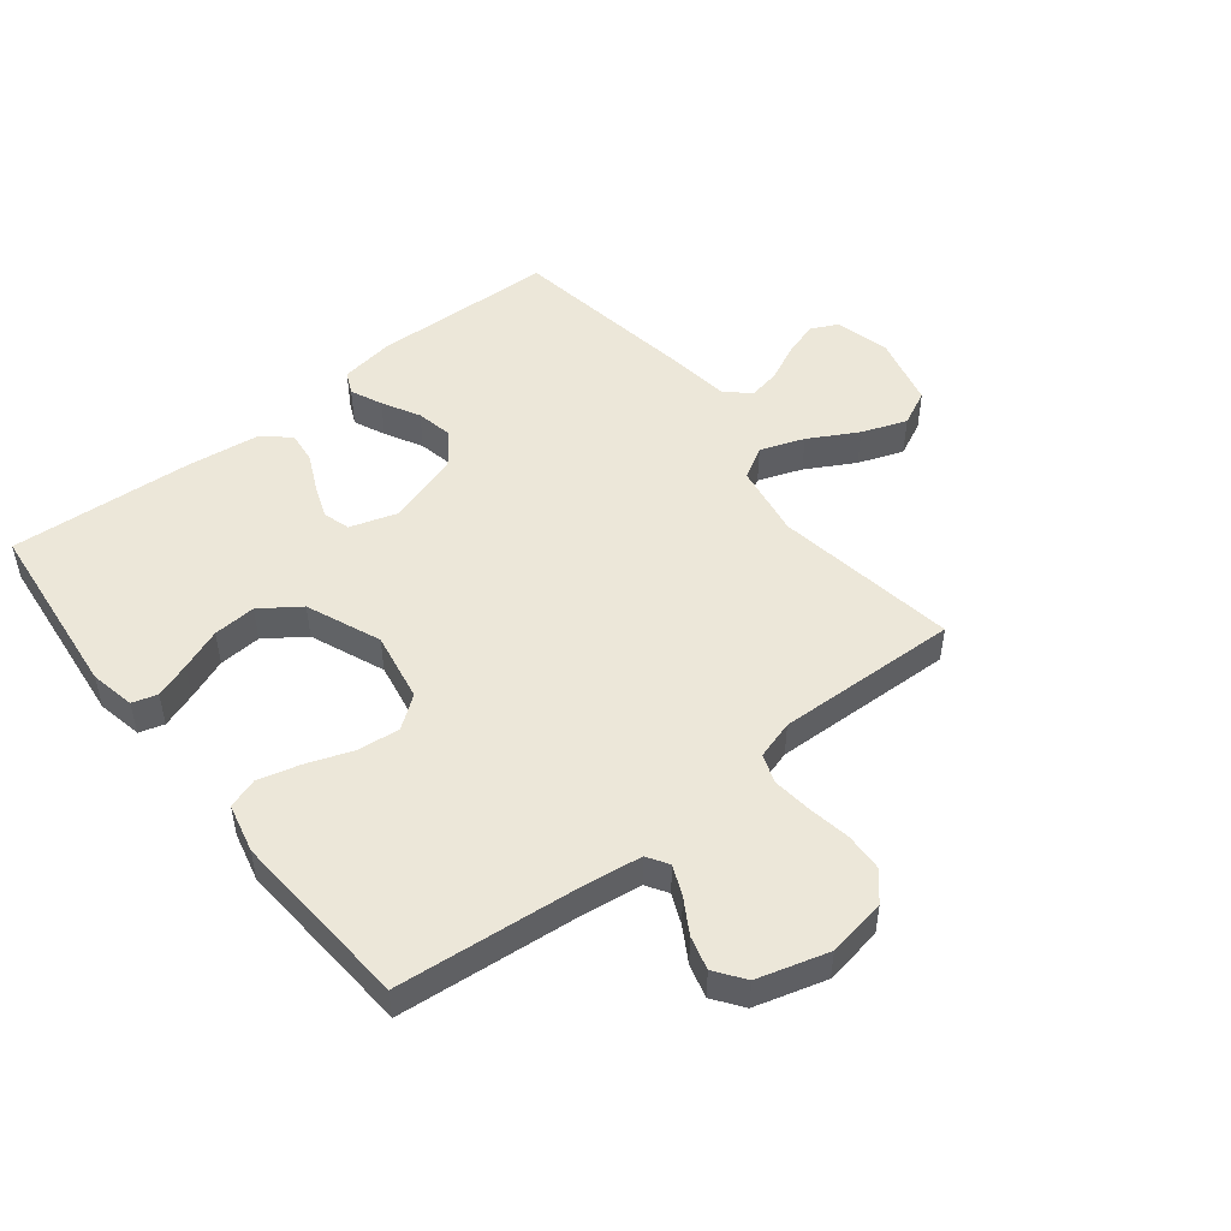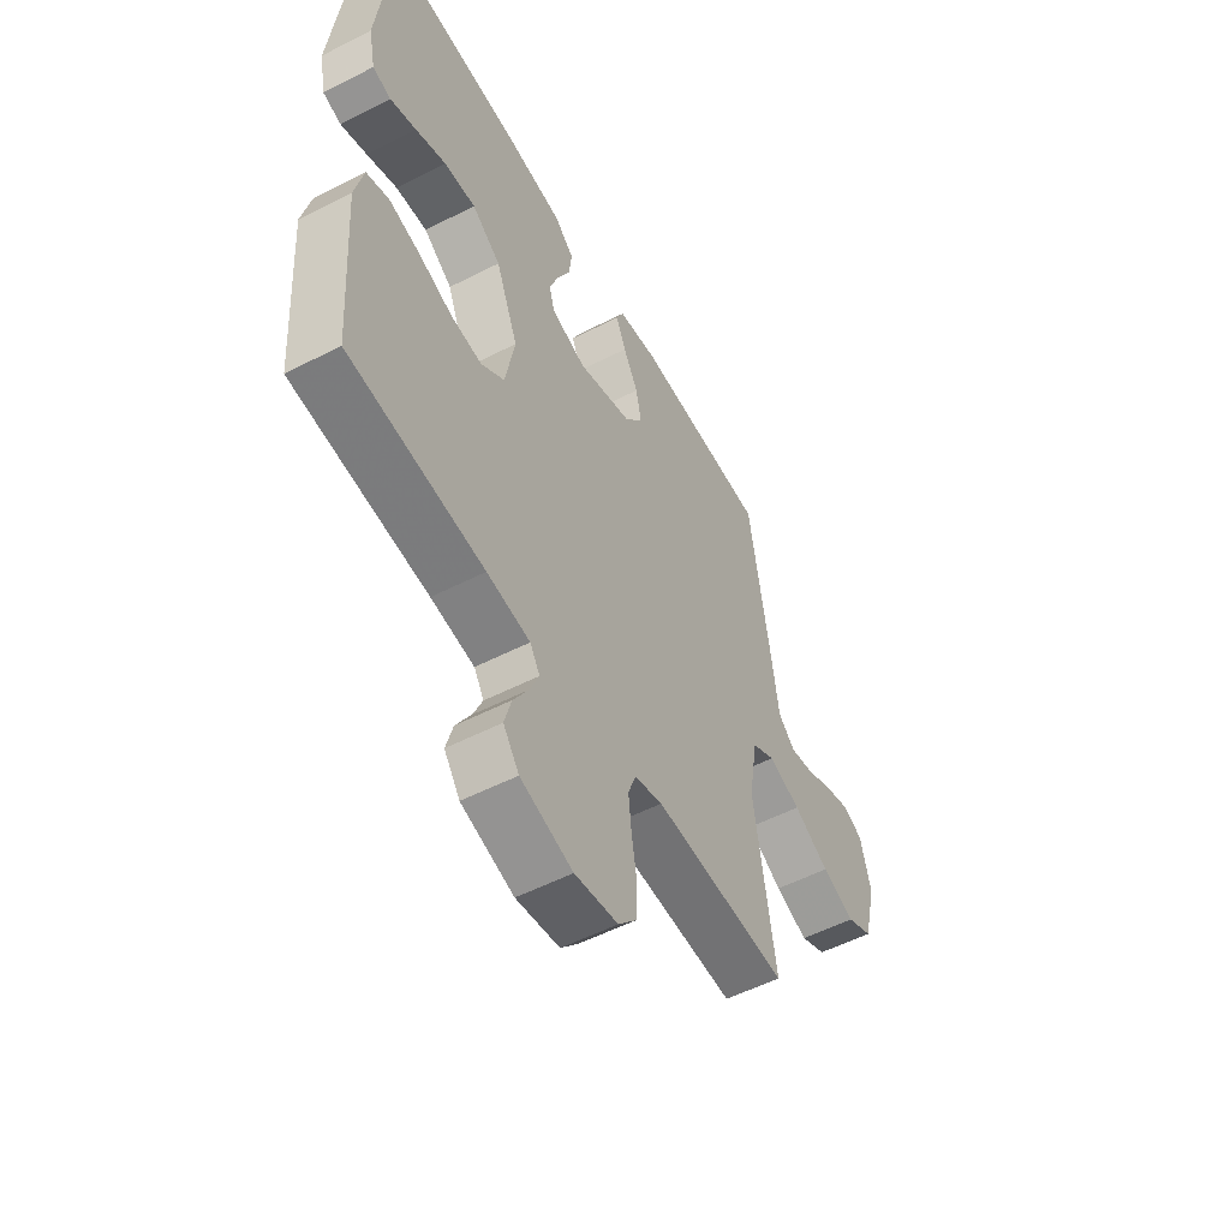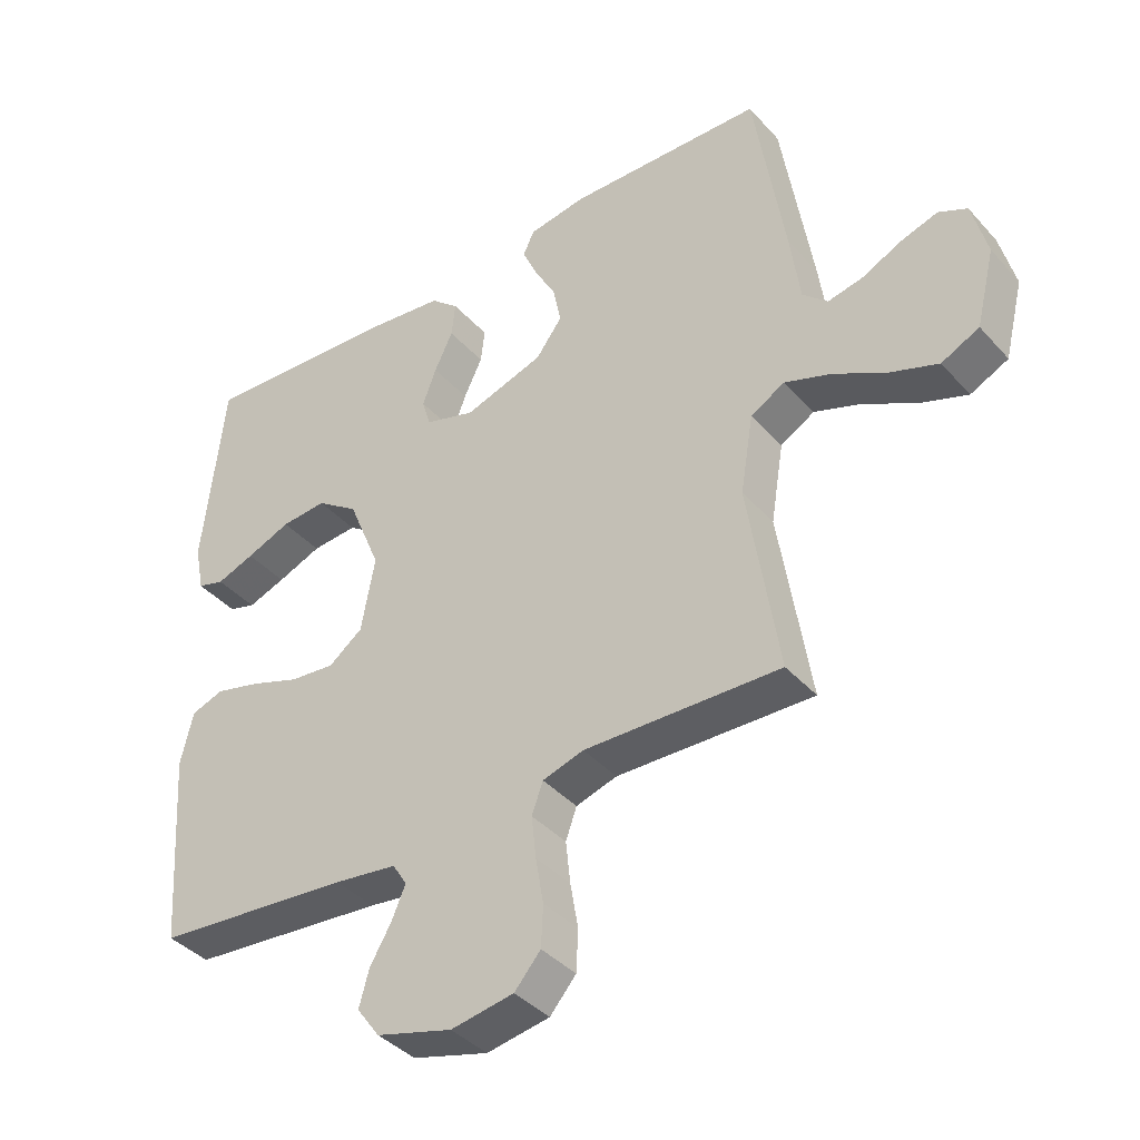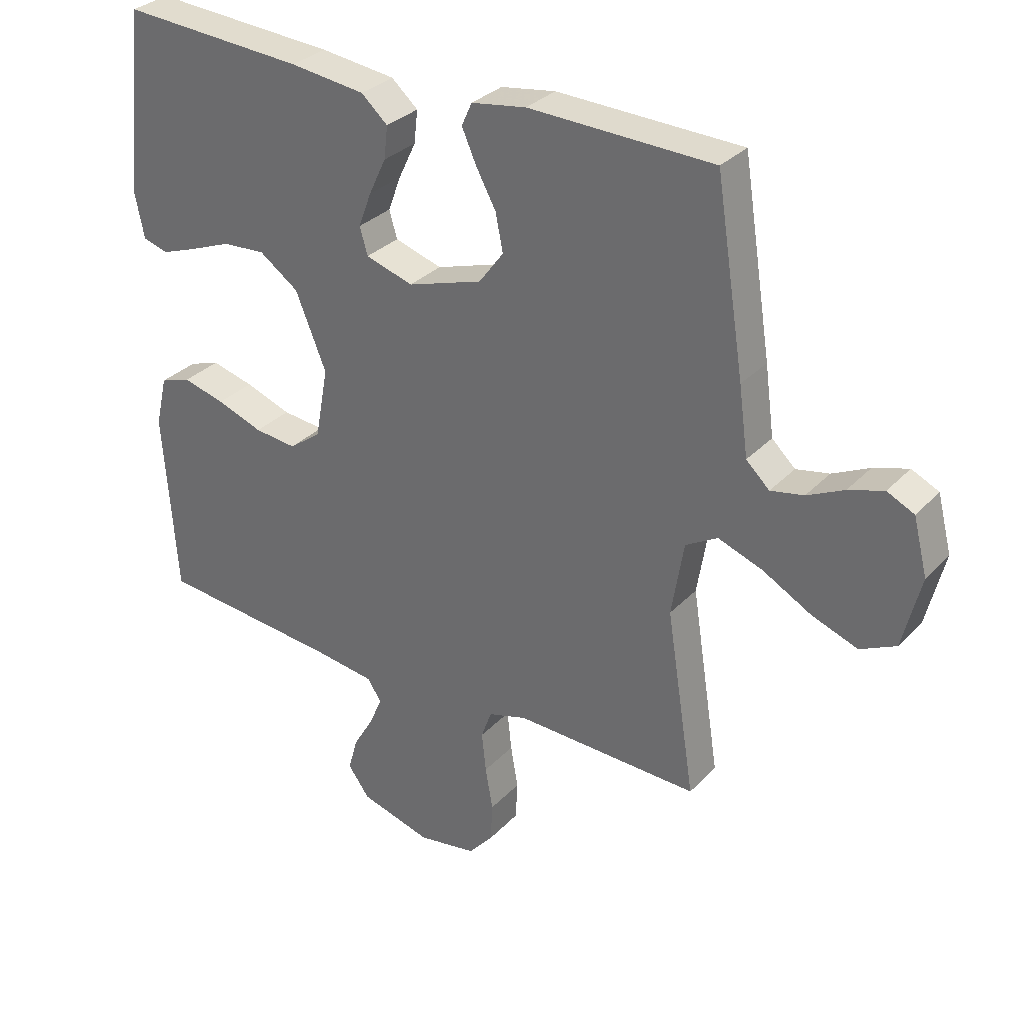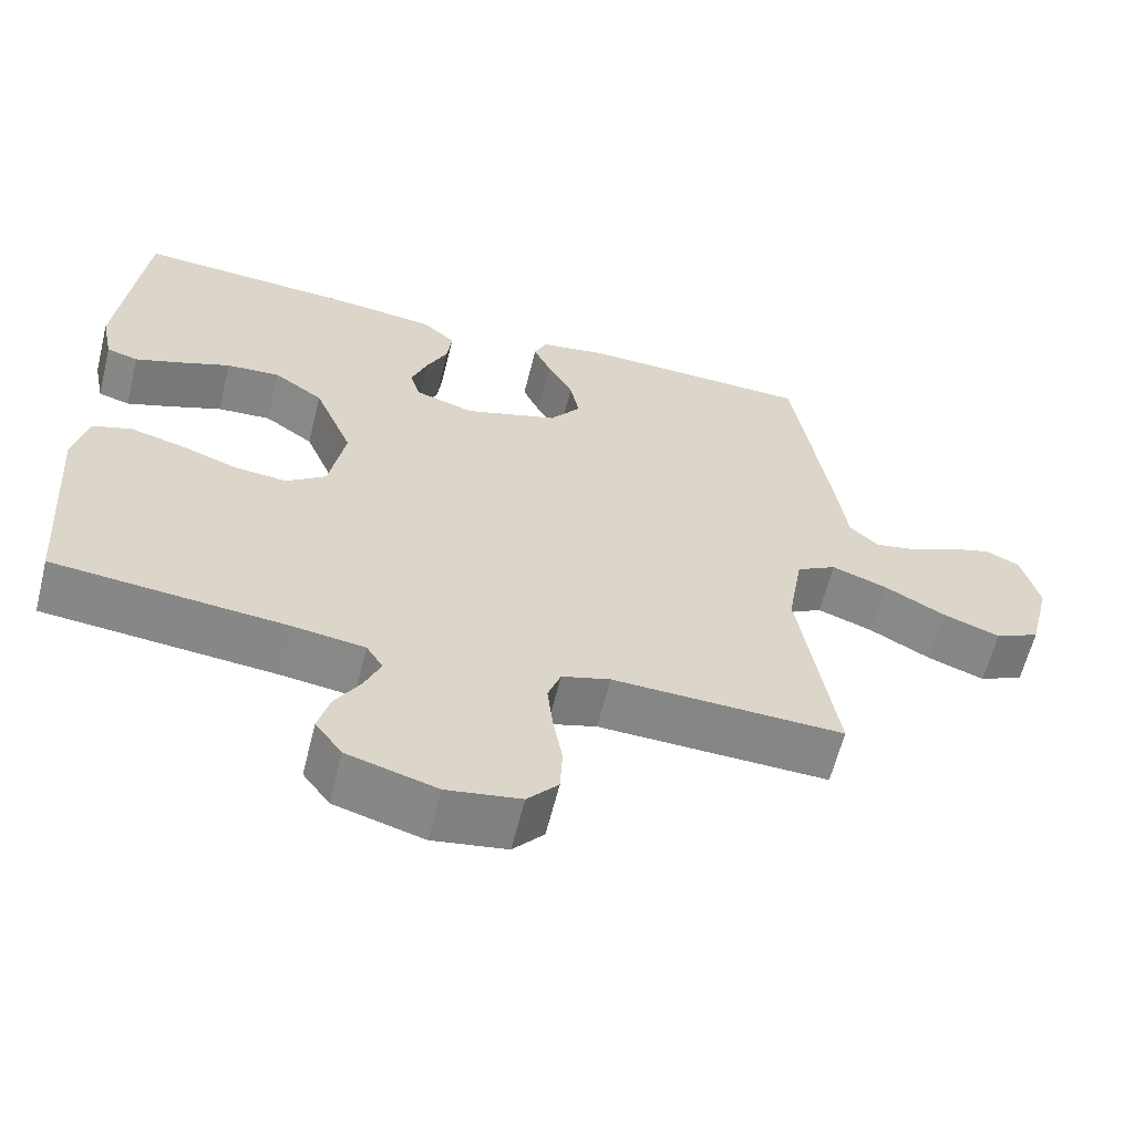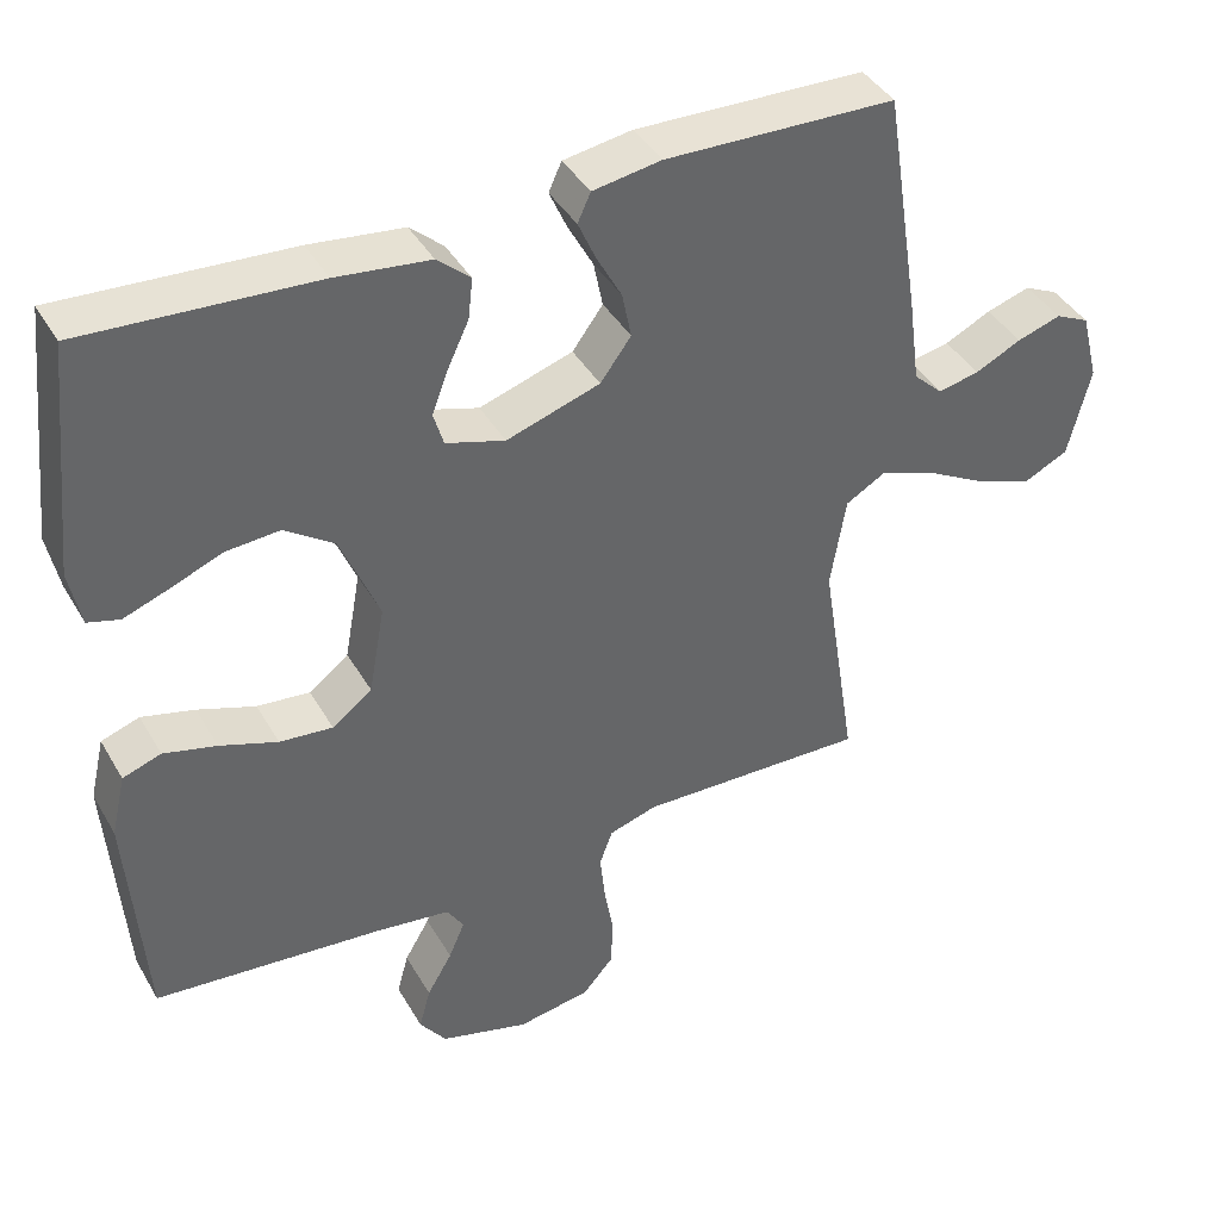
<metadata>
{"format":"obj","ext":"obj","renderer":"f3d","projection":"perspective","resolution":1024,"background":"white","views":[{"elev":49.6,"azim":141.7,"up":"+Y"},{"elev":-54.2,"azim":118.5,"up":"+Z"},{"elev":-39.6,"azim":-142.9,"up":"+Z"},{"elev":31.3,"azim":-145.0,"up":"+Z"},{"elev":-62.0,"azim":166.0,"up":"+Z"},{"elev":41.0,"azim":152.2,"up":"+Z"}]}
</metadata>
<code>
v 0.5 0.07 0.5
v 0.532 0.07 0.2
v 0.517 0.07 0.126
v 0.476 0.07 0.114
v 0.418 0.07 0.135
v 0.35 0.07 0.162
v 0.28 0.07 0.167
v 0.216 0.07 0.122
v 0.166 0.07 0
v 0.187 0.07 -0.115
v 0.239 0.07 -0.154
v 0.308 0.07 -0.147
v 0.383 0.07 -0.12
v 0.452 0.07 -0.102
v 0.502 0.07 -0.119
v 0.521 0.07 -0.2
v 0.5 0.07 -0.5
v 0.2 0.07 -0.528
v 0.104 0.07 -0.541
v 0.082 0.07 -0.576
v 0.103 0.07 -0.625
v 0.136 0.07 -0.681
v 0.151 0.07 -0.736
v 0.116 0.07 -0.784
v 0 0.07 -0.817
v -0.096 0.07 -0.801
v -0.136 0.07 -0.755
v -0.139 0.07 -0.692
v -0.127 0.07 -0.622
v -0.12 0.07 -0.557
v -0.137 0.07 -0.51
v -0.2 0.07 -0.491
v -0.5 0.07 -0.5
v -0.453 0.07 -0.2
v -0.473 0.07 -0.079
v -0.525 0.07 -0.049
v -0.597 0.07 -0.075
v -0.677 0.07 -0.119
v -0.751 0.07 -0.146
v -0.809 0.07 -0.118
v -0.838 0.07 0
v -0.815 0.07 0.09
v -0.771 0.07 0.111
v -0.714 0.07 0.093
v -0.654 0.07 0.064
v -0.6 0.07 0.053
v -0.562 0.07 0.089
v -0.547 0.07 0.2
v -0.5 0.07 0.5
v -0.2 0.07 0.509
v -0.111 0.07 0.495
v -0.094 0.07 0.458
v -0.117 0.07 0.406
v -0.15 0.07 0.345
v -0.162 0.07 0.285
v -0.122 0.07 0.231
v 0 0.07 0.192
v 0.077 0.07 0.216
v 0.09 0.07 0.26
v 0.069 0.07 0.316
v 0.041 0.07 0.375
v 0.035 0.07 0.428
v 0.078 0.07 0.466
v 0.2 0.07 0.481
v 0.5 0 0.5
v 0.532 0 0.2
v 0.517 0 0.126
v 0.476 0 0.114
v 0.418 0 0.135
v 0.35 0 0.162
v 0.28 0 0.167
v 0.216 0 0.122
v 0.166 0 0
v 0.187 0 -0.115
v 0.239 0 -0.154
v 0.308 0 -0.147
v 0.383 0 -0.12
v 0.452 0 -0.102
v 0.502 0 -0.119
v 0.521 0 -0.2
v 0.5 0 -0.5
v 0.2 0 -0.528
v 0.104 0 -0.541
v 0.082 0 -0.576
v 0.103 0 -0.625
v 0.136 0 -0.681
v 0.151 0 -0.736
v 0.116 0 -0.784
v 0 0 -0.817
v -0.096 0 -0.801
v -0.136 0 -0.755
v -0.139 0 -0.692
v -0.127 0 -0.622
v -0.12 0 -0.557
v -0.137 0 -0.51
v -0.2 0 -0.491
v -0.5 0 -0.5
v -0.453 0 -0.2
v -0.473 0 -0.079
v -0.525 0 -0.049
v -0.597 0 -0.075
v -0.677 0 -0.119
v -0.751 0 -0.146
v -0.809 0 -0.118
v -0.838 0 0
v -0.815 0 0.09
v -0.771 0 0.111
v -0.714 0 0.093
v -0.654 0 0.064
v -0.6 0 0.053
v -0.562 0 0.089
v -0.547 0 0.2
v -0.5 0 0.5
v -0.2 0 0.509
v -0.111 0 0.495
v -0.094 0 0.458
v -0.117 0 0.406
v -0.15 0 0.345
v -0.162 0 0.285
v -0.122 0 0.231
v 0 0 0.192
v 0.077 0 0.216
v 0.09 0 0.26
v 0.069 0 0.316
v 0.041 0 0.375
v 0.035 0 0.428
v 0.078 0 0.466
v 0.2 0 0.481
f 4 5 6
f 3 4 6
f 2 3 6
f 1 2 6
f 64 1 6
f 63 64 6
f 62 63 6
f 61 62 6
f 60 61 6
f 59 60 6 7
f 58 59 7 8
f 57 58 8 9
f 56 57 9 10
f 52 53 54
f 51 52 54
f 50 51 54
f 49 50 54
f 48 49 54
f 47 48 54
f 46 47 54 55
f 43 44 45
f 42 43 45
f 41 42 45
f 40 41 45
f 39 40 45
f 38 39 45
f 37 38 45
f 36 37 45 46
f 46 55 56
f 36 46 56
f 35 36 56
f 32 33 34
f 35 56 10
f 34 35 10
f 32 34 10
f 31 32 10
f 27 28 29
f 26 27 29
f 25 26 29
f 24 25 29
f 23 24 29
f 22 23 29
f 21 22 29
f 20 21 29 30
f 16 17 18
f 15 16 18
f 14 15 18
f 13 14 18
f 12 13 18
f 11 12 18 19
f 20 30 31
f 19 20 31
f 11 19 31
f 10 11 31
f 70 69 68
f 70 68 67
f 70 67 66
f 70 66 65
f 70 65 128
f 70 128 127
f 70 127 126
f 70 126 125
f 70 125 124
f 71 70 124 123
f 72 71 123 122
f 73 72 122 121
f 74 73 121 120
f 118 117 116
f 118 116 115
f 118 115 114
f 118 114 113
f 118 113 112
f 118 112 111
f 119 118 111 110
f 109 108 107
f 109 107 106
f 109 106 105
f 109 105 104
f 109 104 103
f 109 103 102
f 109 102 101
f 110 109 101 100
f 120 119 110
f 120 110 100
f 120 100 99
f 98 97 96
f 74 120 99
f 74 99 98
f 74 98 96
f 74 96 95
f 93 92 91
f 93 91 90
f 93 90 89
f 93 89 88
f 93 88 87
f 93 87 86
f 93 86 85
f 94 93 85 84
f 82 81 80
f 82 80 79
f 82 79 78
f 82 78 77
f 82 77 76
f 83 82 76 75
f 95 94 84
f 95 84 83
f 95 83 75
f 95 75 74
f 1 65 66 2
f 2 66 67 3
f 3 67 68 4
f 4 68 69 5
f 5 69 70 6
f 6 70 71 7
f 7 71 72 8
f 8 72 73 9
f 9 73 74 10
f 10 74 75 11
f 11 75 76 12
f 12 76 77 13
f 13 77 78 14
f 14 78 79 15
f 15 79 80 16
f 16 80 81 17
f 17 81 82 18
f 18 82 83 19
f 19 83 84 20
f 20 84 85 21
f 21 85 86 22
f 22 86 87 23
f 23 87 88 24
f 24 88 89 25
f 25 89 90 26
f 26 90 91 27
f 27 91 92 28
f 28 92 93 29
f 29 93 94 30
f 30 94 95 31
f 31 95 96 32
f 32 96 97 33
f 33 97 98 34
f 34 98 99 35
f 35 99 100 36
f 36 100 101 37
f 37 101 102 38
f 38 102 103 39
f 39 103 104 40
f 40 104 105 41
f 41 105 106 42
f 42 106 107 43
f 43 107 108 44
f 44 108 109 45
f 45 109 110 46
f 46 110 111 47
f 47 111 112 48
f 48 112 113 49
f 49 113 114 50
f 50 114 115 51
f 51 115 116 52
f 52 116 117 53
f 53 117 118 54
f 54 118 119 55
f 55 119 120 56
f 56 120 121 57
f 57 121 122 58
f 58 122 123 59
f 59 123 124 60
f 60 124 125 61
f 61 125 126 62
f 62 126 127 63
f 63 127 128 64
f 64 128 65 1

</code>
